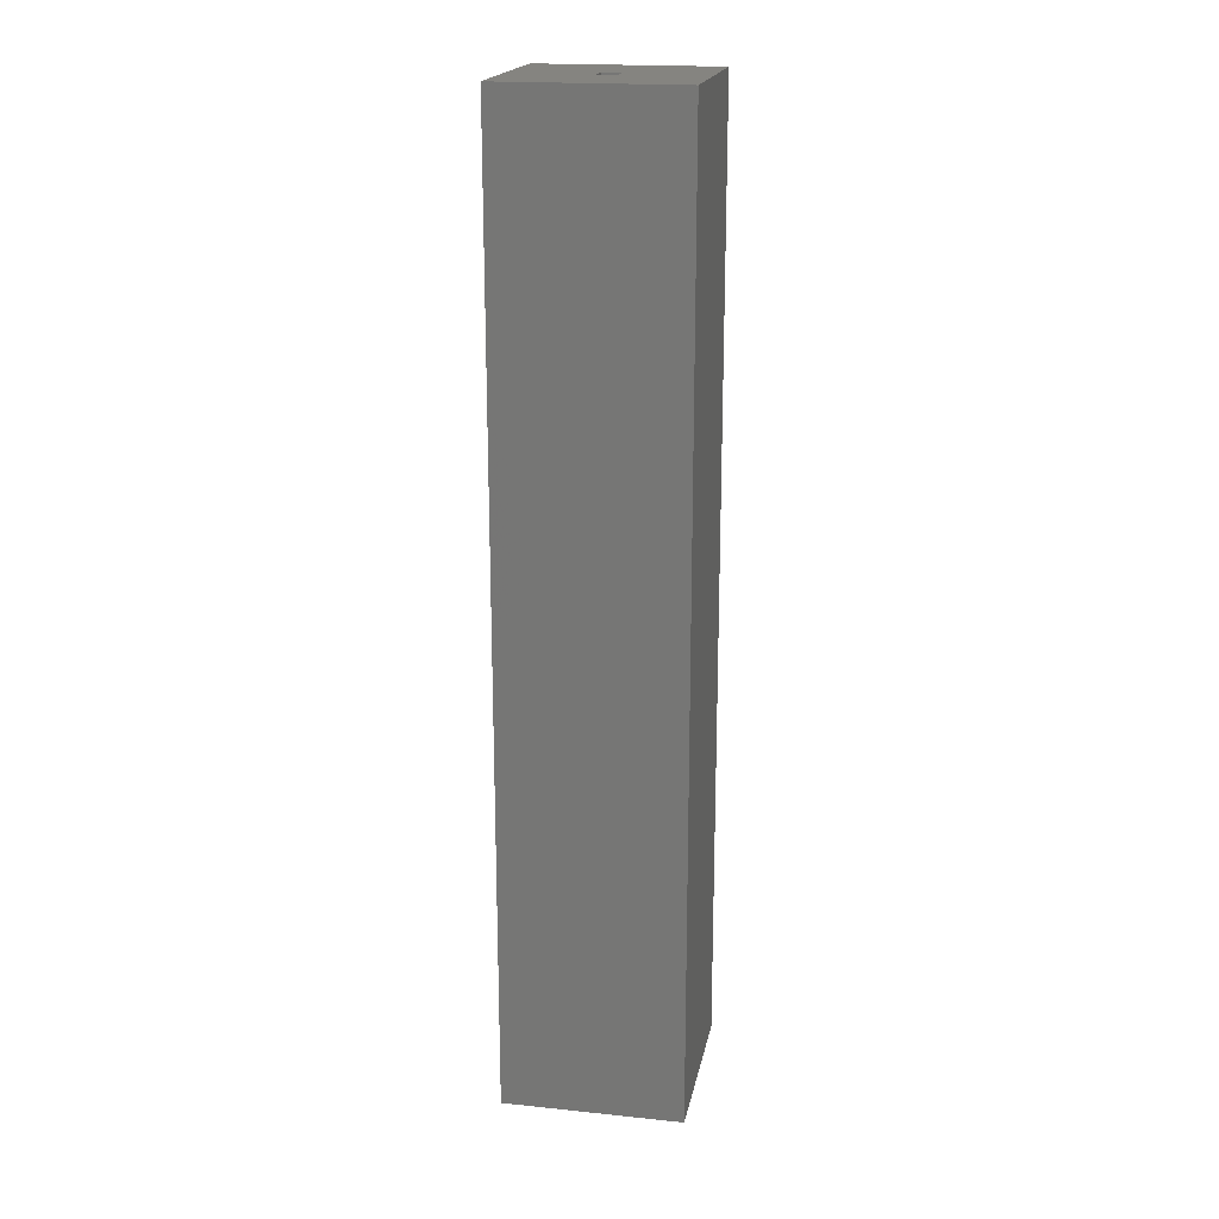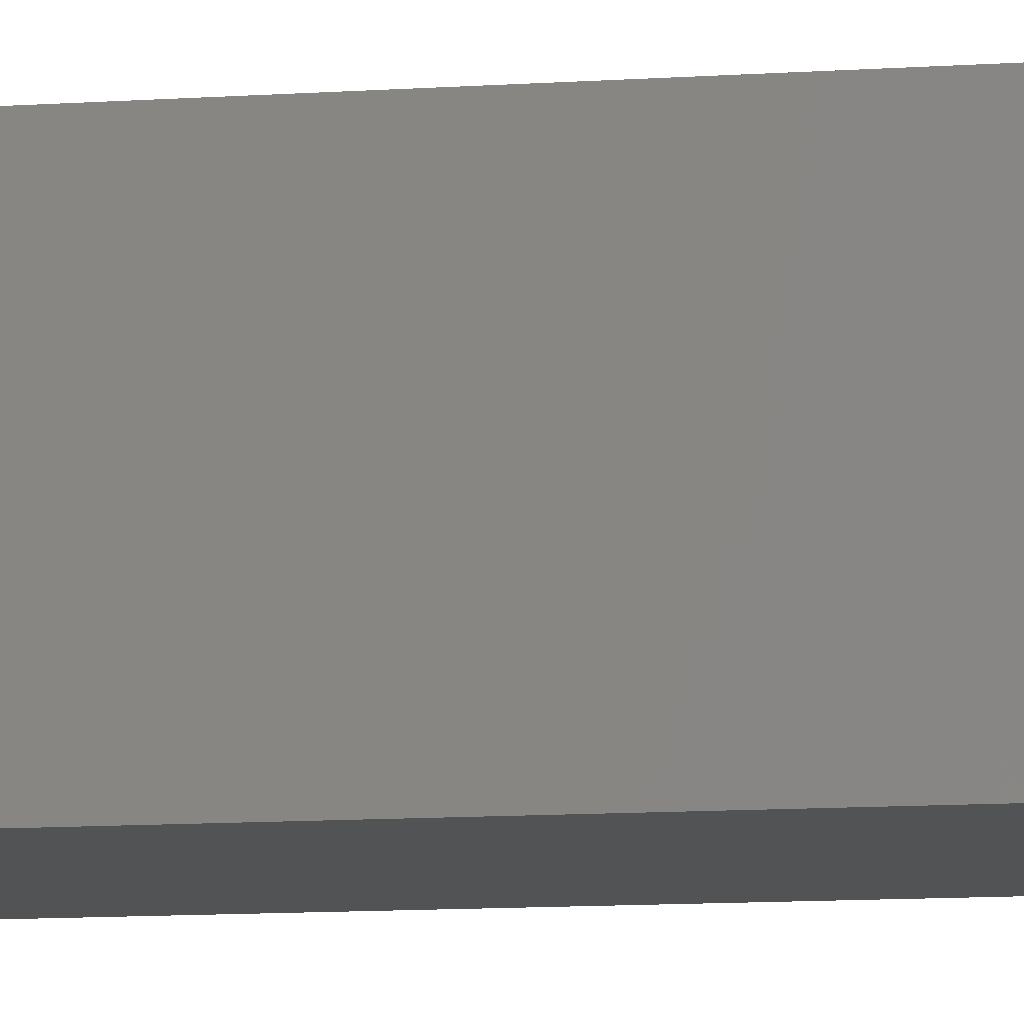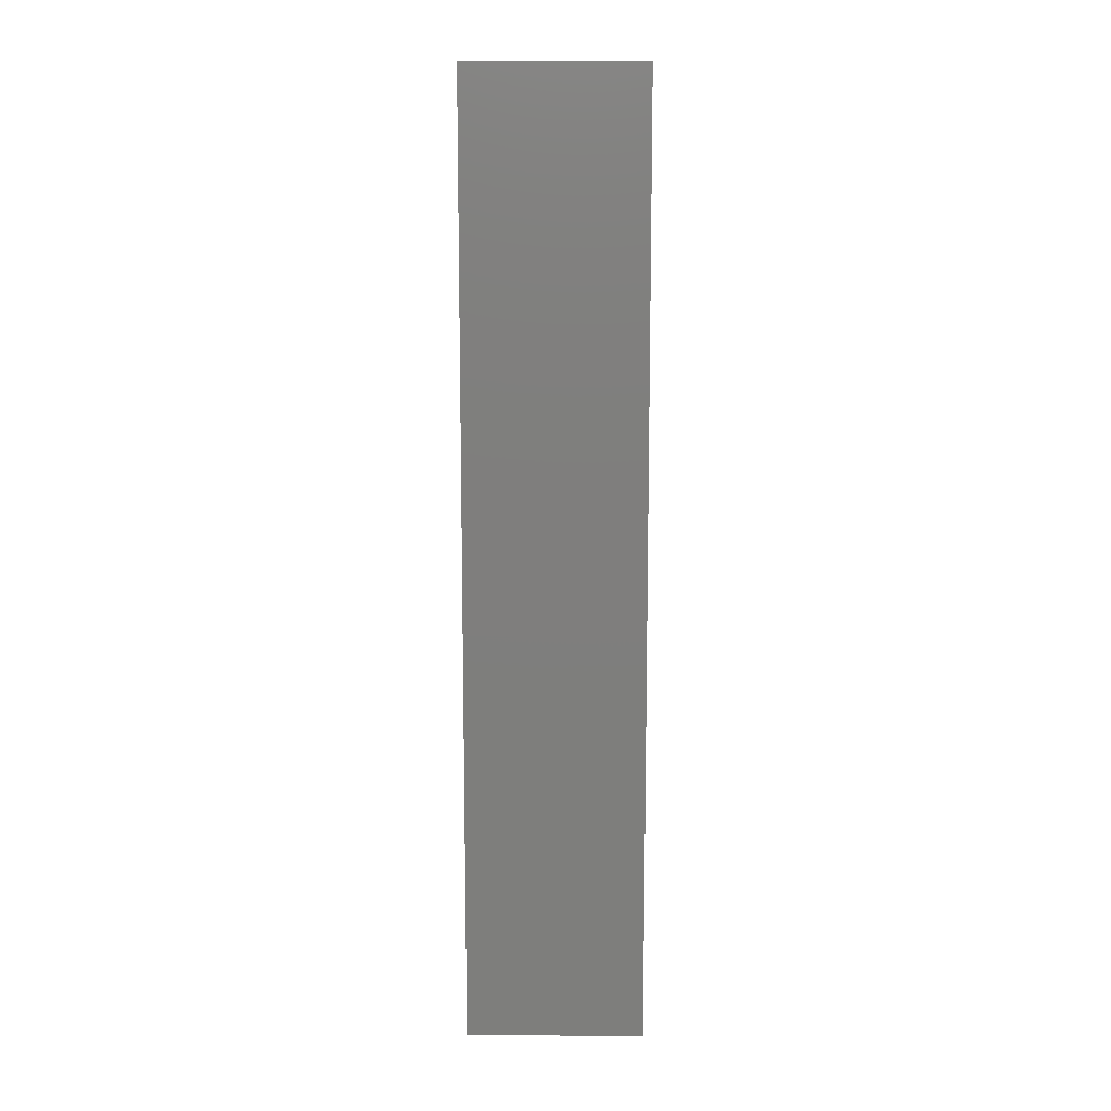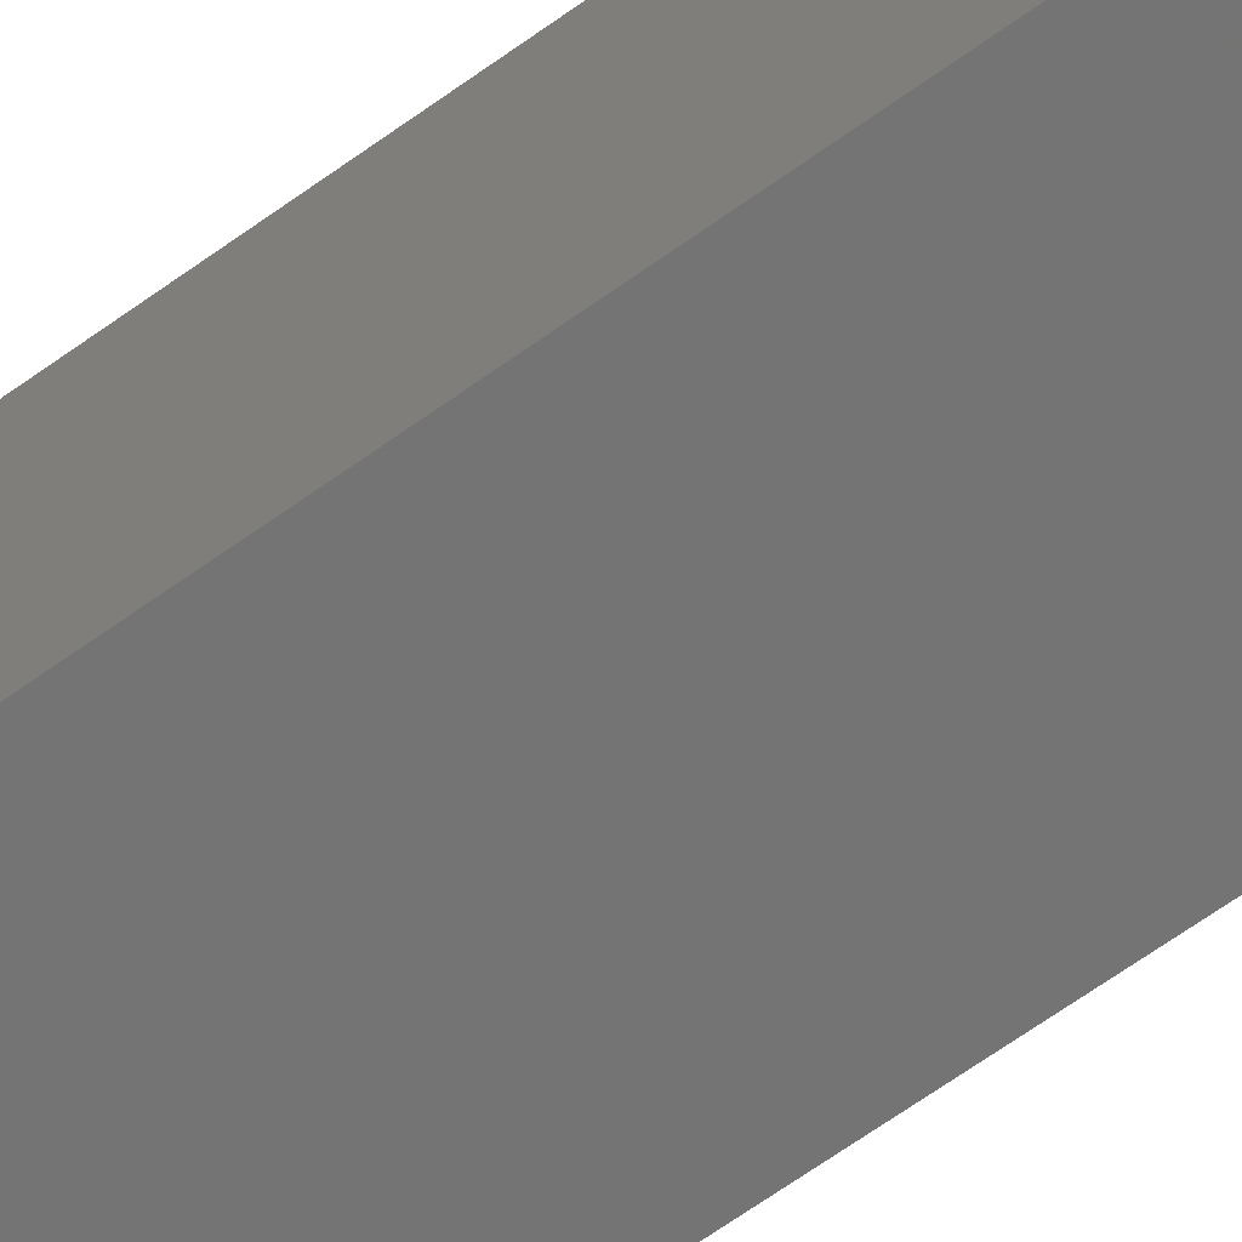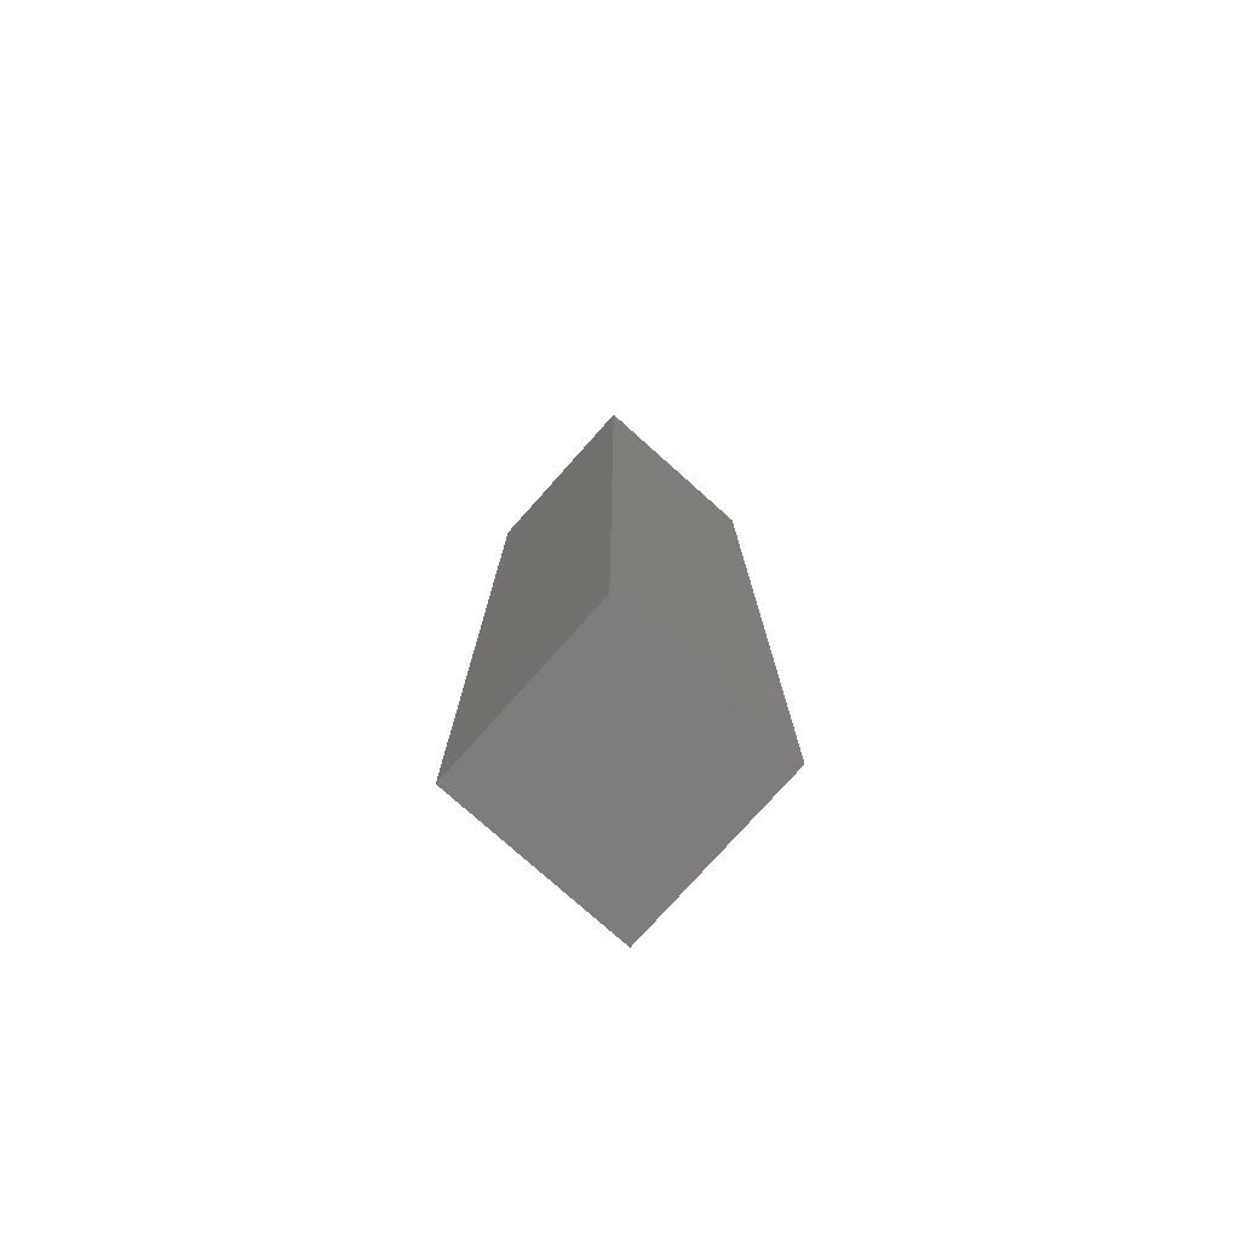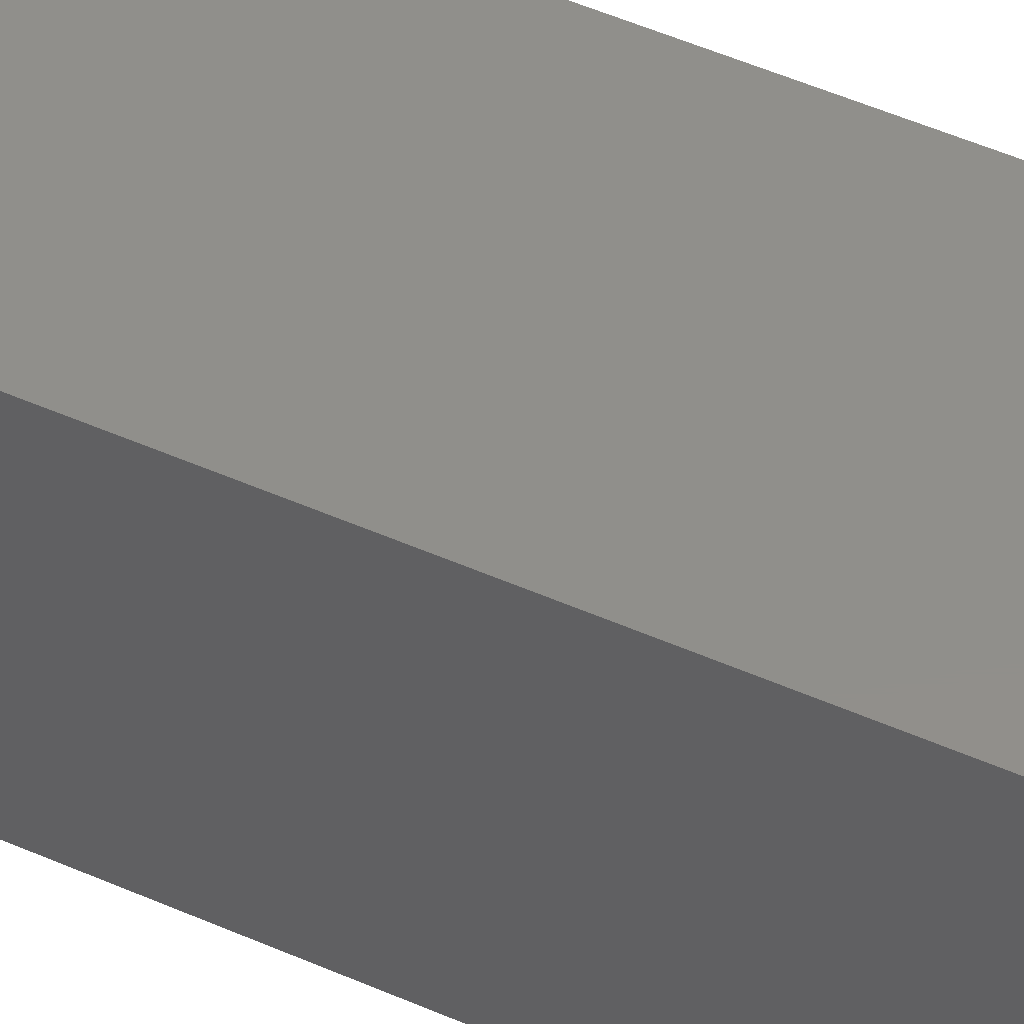
<metadata>
{"format":"stl","ext":"stl","renderer":"f3d","projection":"perspective","resolution":1024,"background":"white","views":[{"elev":19.3,"azim":100.9,"up":"+Y"},{"elev":-9.9,"azim":100.6,"up":"+Z"},{"elev":11.8,"azim":0.4,"up":"+Y"},{"elev":-66.4,"azim":125.8,"up":"+Z"},{"elev":-77.3,"azim":48.2,"up":"+Y"},{"elev":49.1,"azim":116.3,"up":"+Z"}]}
</metadata>
<code>
# stl→obj: 16 verts, 28 faces
v -0.3785 9.107e-18 0.3238
v -0.3785 8.281e-18 0.309
v -0.441 9.107e-18 0.3863
v -0.441 1.342e-18 0.2465
v -0.3012 1.687e-17 0.3863
v -0.3637 9.107e-18 0.309
v -0.3637 9.934e-18 0.3238
v -0.3012 9.107e-18 0.2465
v -0.3785 -0.6875 0.309
v -0.3637 -0.6875 0.309
v -0.3637 -0.6875 0.3238
v -0.3785 -0.6875 0.3238
v -0.441 -0.75 0.2465
v -0.3012 -0.75 0.2465
v -0.441 -0.75 0.3863
v -0.3012 -0.75 0.3863
f 1 2 3
f 2 4 3
f 5 6 7
f 5 7 1
f 5 1 3
f 8 4 2
f 8 2 6
f 8 6 5
f 2 9 6
f 6 9 10
f 6 10 7
f 7 10 11
f 7 11 1
f 1 11 12
f 1 12 2
f 2 12 9
f 9 12 10
f 10 12 11
f 13 14 15
f 15 14 16
f 3 4 15
f 15 4 13
f 5 3 16
f 16 3 15
f 8 5 14
f 14 5 16
f 4 8 13
f 13 8 14

</code>
